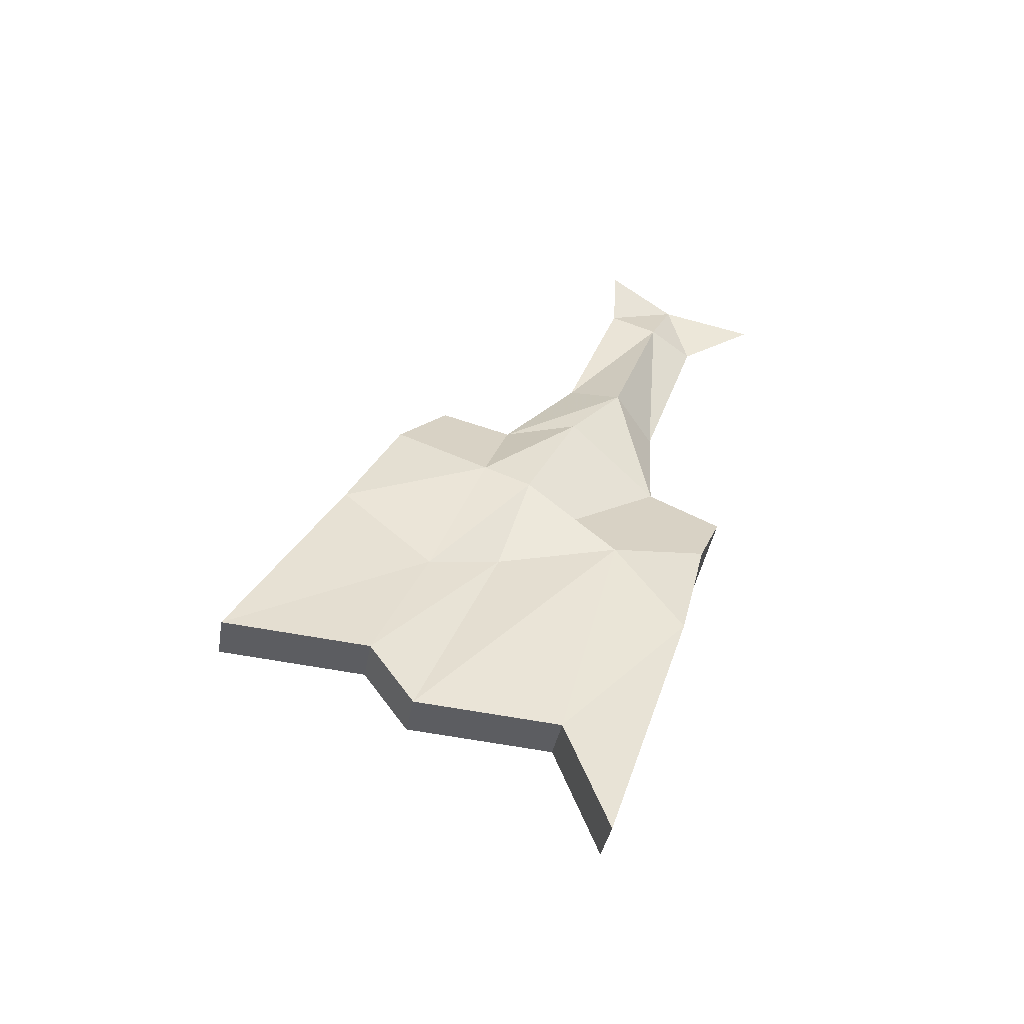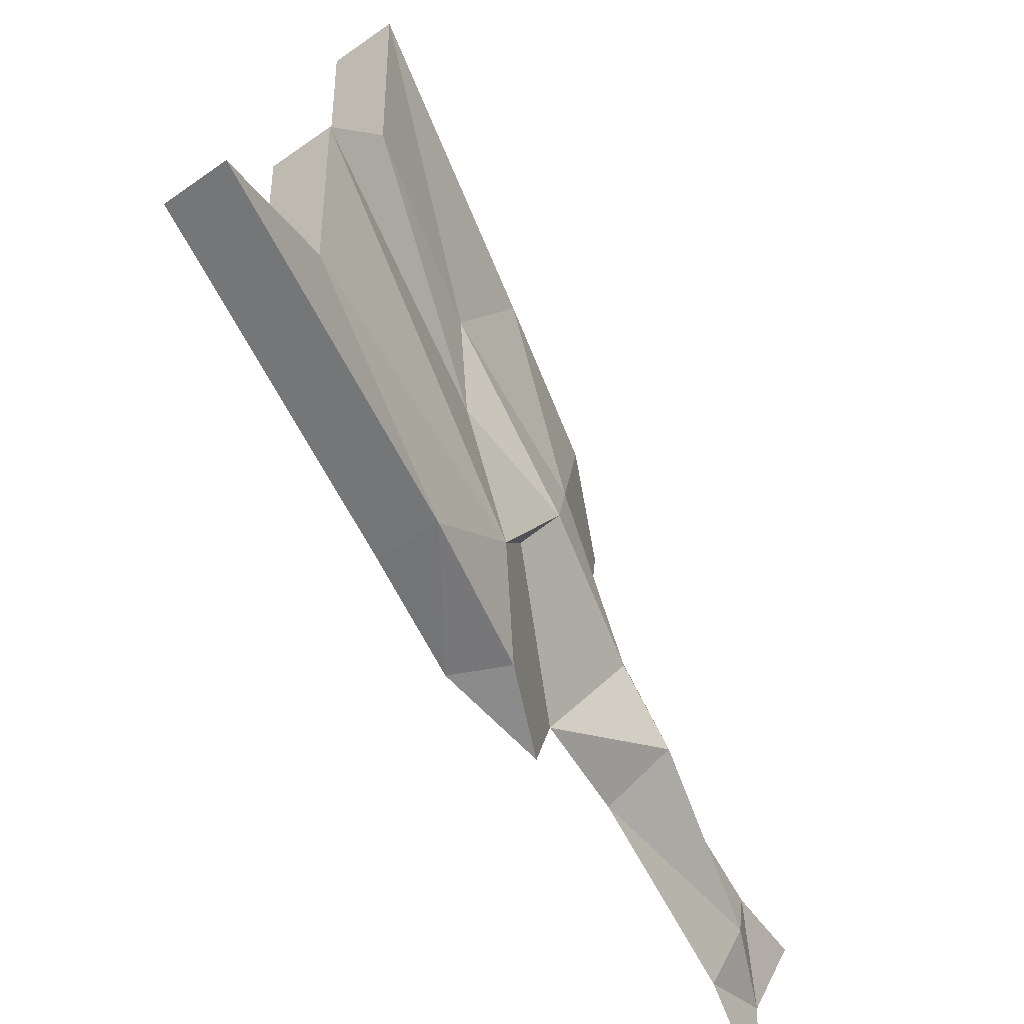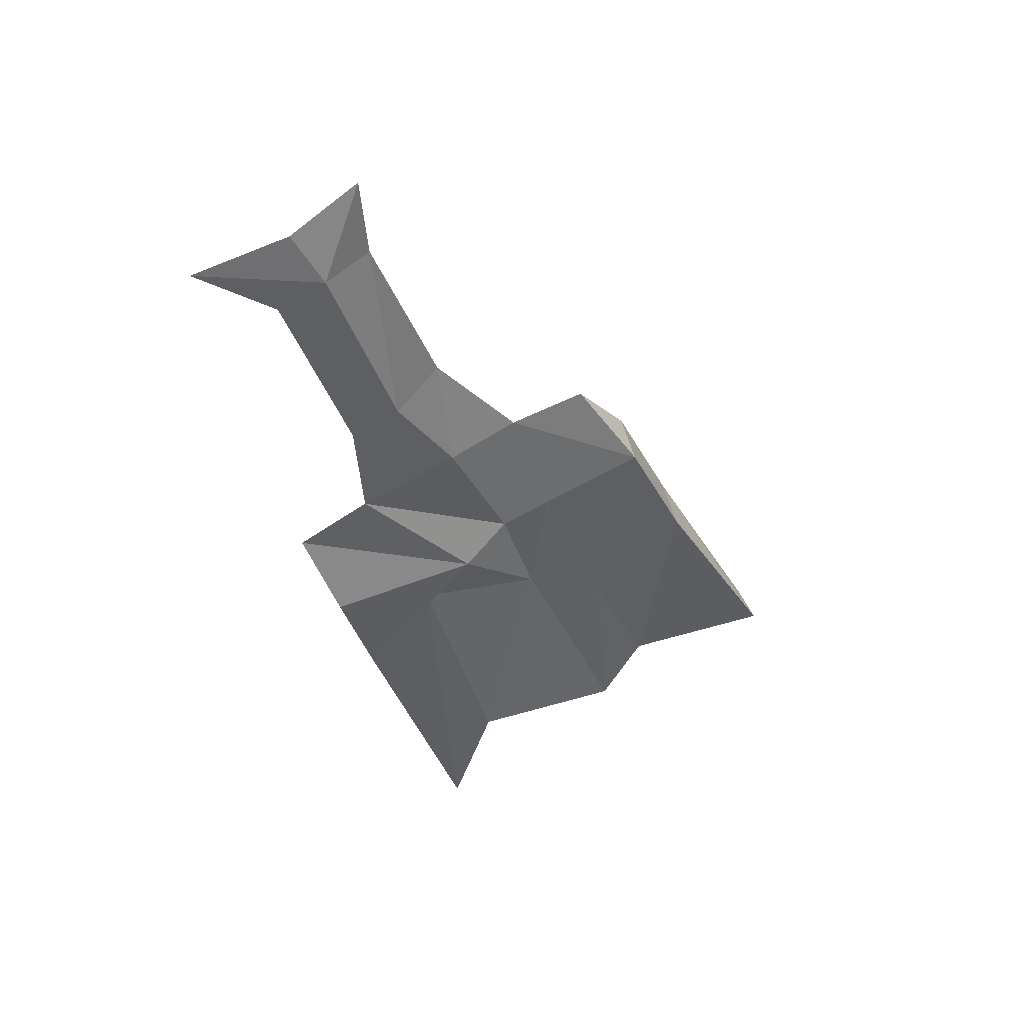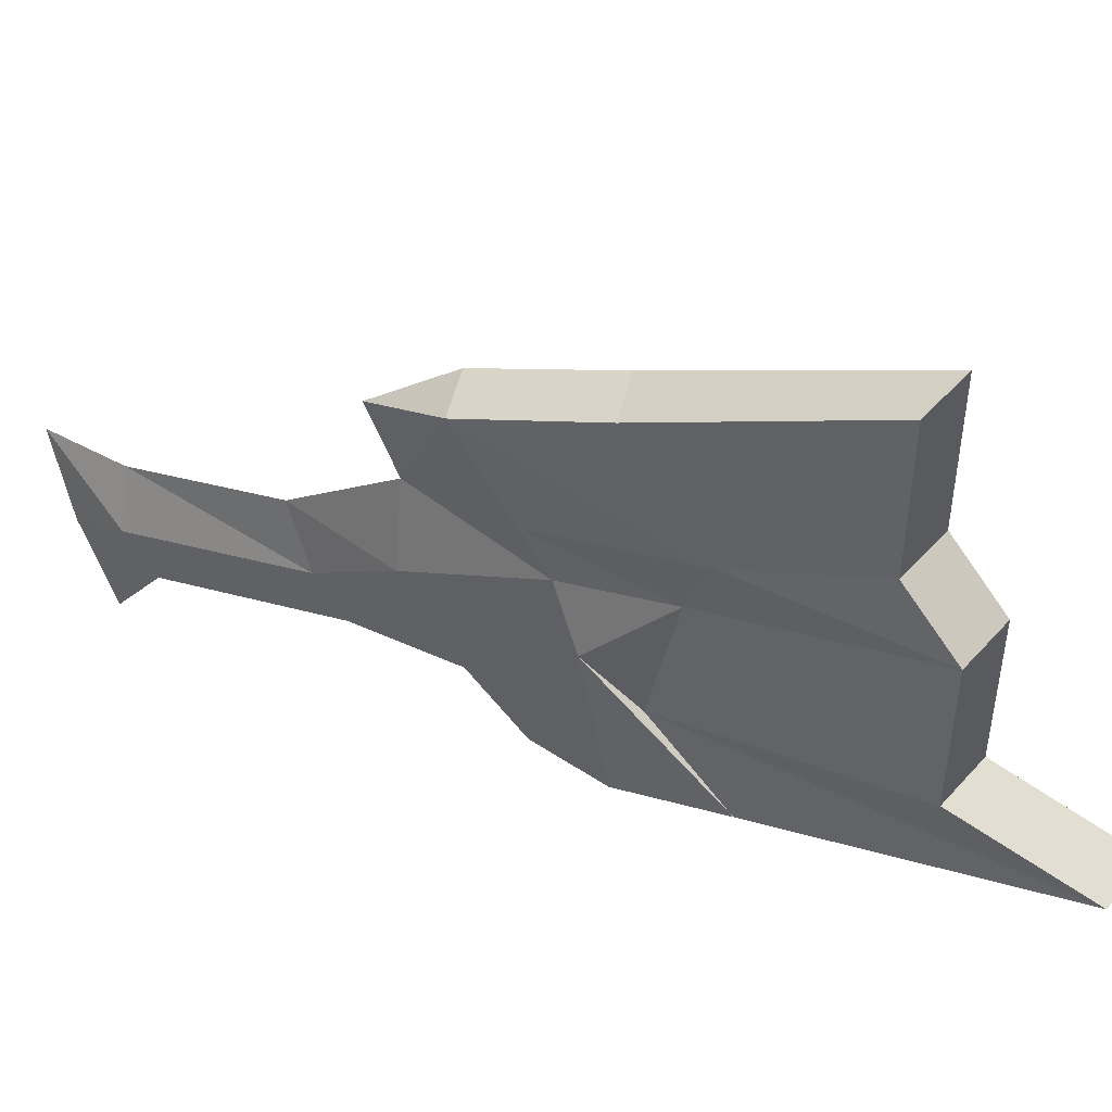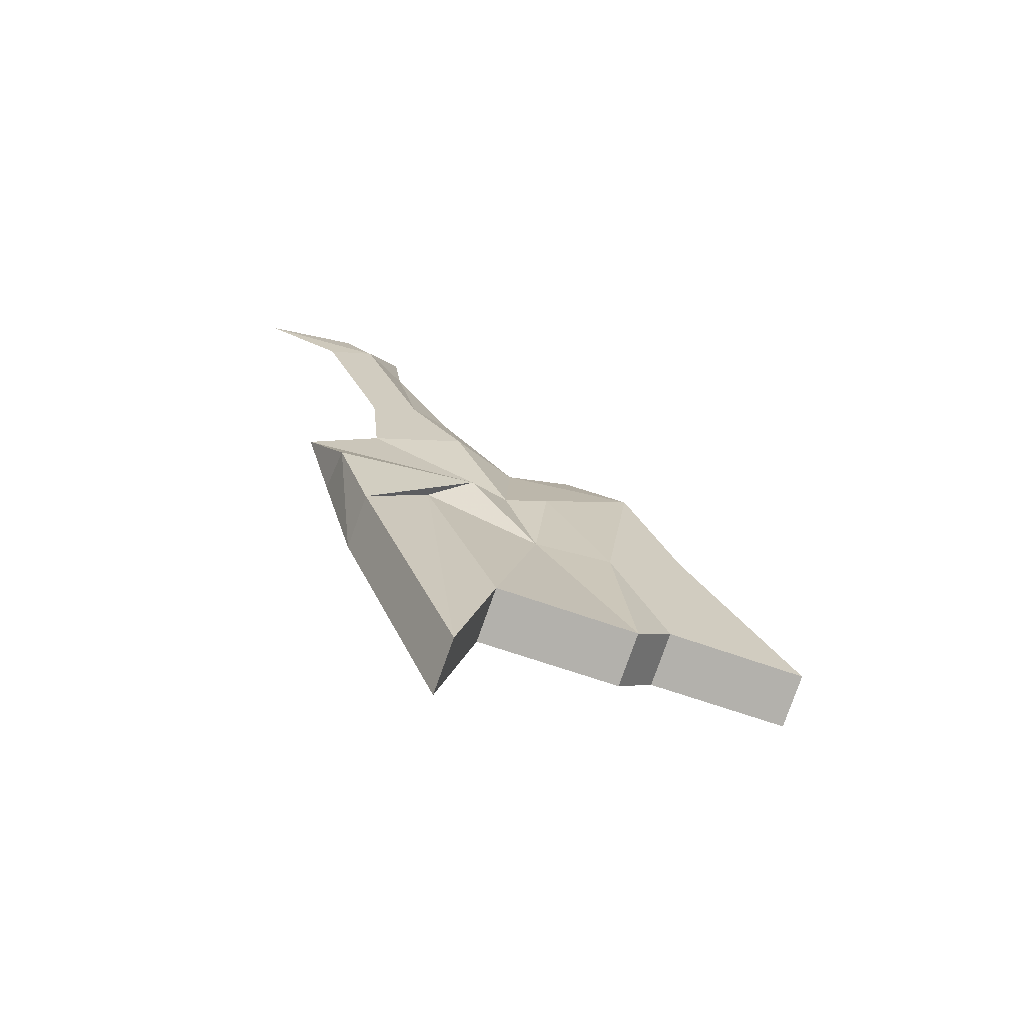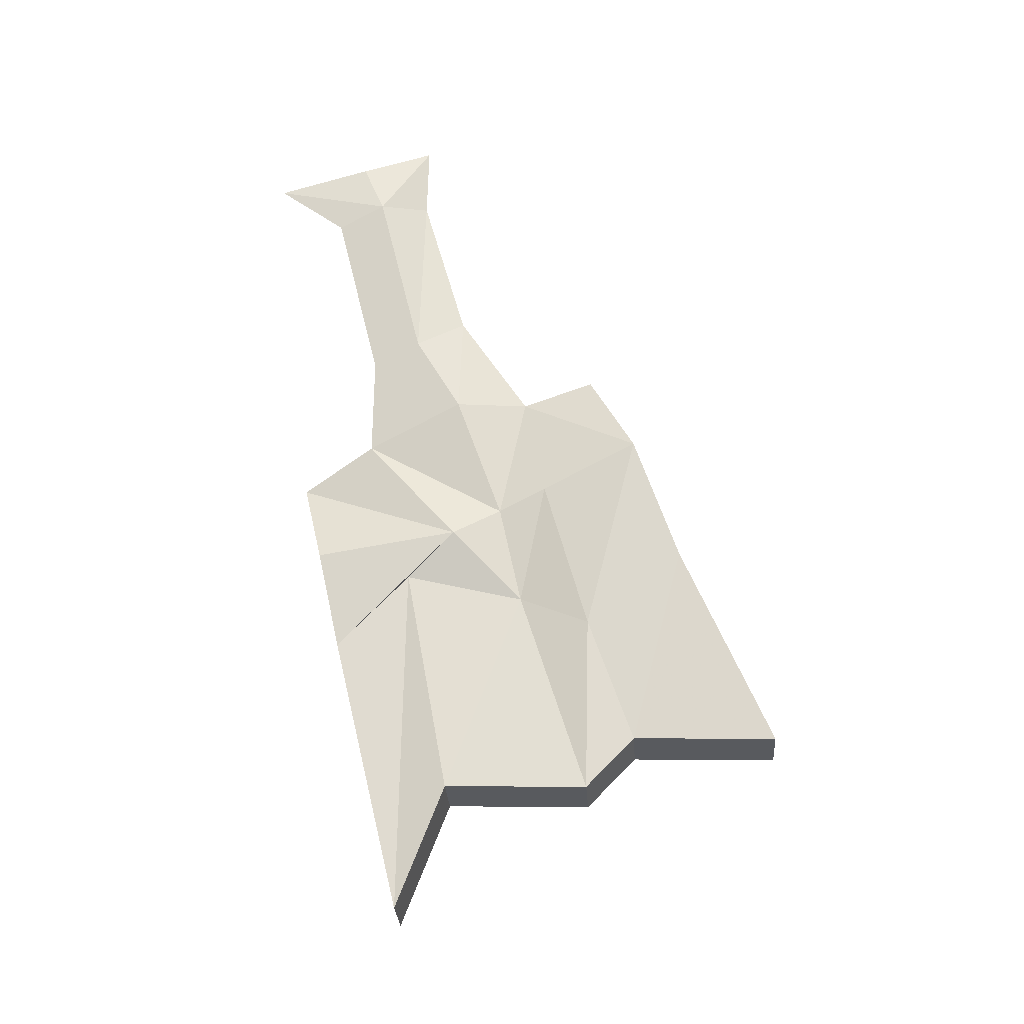
<metadata>
{"format":"obj","ext":"obj","renderer":"f3d","projection":"perspective","resolution":1024,"background":"white","views":[{"elev":-63.2,"azim":-100.6,"up":"+Z"},{"elev":-46.5,"azim":-167.3,"up":"+Y"},{"elev":59.9,"azim":73.9,"up":"+Z"},{"elev":48.7,"azim":102.9,"up":"+Y"},{"elev":-54.0,"azim":67.7,"up":"+Z"},{"elev":-4.5,"azim":94.6,"up":"+Z"}]}
</metadata>
<code>
v -0.2266 -0.7812 -0.1016
v -0.2109 -0.7812 -0.1016
v -0.2266 -0.7891 -0.07812
v -0.2266 -0.7656 -0.0625
v -0.2266 -0.7344 -0.09375
v -0.2266 -0.75 -0.1094
v -0.2188 -0.7734 -0.1406
v -0.2031 -0.7734 -0.1328
v -0.2109 -0.7344 -0.09375
v -0.2188 -0.7188 -0.08594
v -0.2266 -0.7344 -0.04688
v -0.2344 -0.7656 -0.03125
v -0.25 -0.75 -0.03125
v -0.2422 -0.7344 -0.04688
v -0.2344 -0.7188 -0.08594
v -0.2188 -0.7109 -0.1172
v -0.2031 -0.6875 -0.1875
v -0.2031 -0.7344 -0.1875
v -0.1953 -0.75 -0.2266
v -0.1797 -0.75 -0.2188
v -0.2109 -0.75 -0.1094
v -0.2109 -0.7109 -0.1172
v -0.2188 -0.7031 -0.07812
v -0.2344 -0.7109 -0.04688
v -0.2422 -0.7344 -0.01562
v -0.2344 -0.75 -0.02344
v -0.25 -0.7812 0.02344
v -0.2578 -0.7656 0.02344
v -0.2344 -0.7031 -0.07812
v -0.2188 -0.6875 -0.125
v -0.2109 -0.6719 -0.1719
v -0.1953 -0.6719 -0.1641
v -0.1875 -0.6875 -0.1797
v -0.1875 -0.7344 -0.1797
v -0.2188 -0.6719 -0.0625
v -0.2344 -0.6719 -0.0625
v -0.2344 -0.6875 -0.03906
v -0.2031 -0.6875 -0.125
v -0.2109 -0.6562 -0.1016
v -0.2266 -0.6562 -0.1016
v -0.2109 -0.625 -0.1719
v -0.1953 -0.625 -0.1641
v -0.2578 -0.75 0.03125
v -0.25 -0.7656 0.03125
v -0.2578 -0.8047 0.03906
v -0.2578 -0.7734 0.04688
v -0.2656 -0.75 0.05469
f 1 2 3
f 1 3 4
f 1 4 5
f 2 9 3
f 3 9 4
f 4 9 10
f 4 10 11
f 4 11 12
f 4 12 13
f 4 13 14
f 4 14 5
f 5 14 15
f 10 23 24
f 10 24 11
f 11 24 25
f 11 25 26
f 11 26 12
f 12 26 27
f 12 27 28
f 12 28 13
f 13 28 25
f 13 25 24
f 13 24 14
f 14 24 29
f 14 29 15
f 35 36 37
f 35 37 24
f 35 24 23
f 36 29 37
f 37 29 24
f 25 28 43
f 25 43 26
f 26 43 44
f 26 44 27
f 27 44 45
f 27 45 46
f 27 46 28
f 28 46 43
f 43 46 47
f 43 47 44
f 44 47 46
f 44 46 45
f 1 5 6
f 1 6 7
f 1 7 2
f 2 7 8
f 2 8 9
f 5 15 6
f 6 15 16
f 6 18 7
f 8 21 9
f 9 21 22
f 9 22 10
f 10 22 23
f 15 29 30
f 15 30 16
f 16 30 31
f 35 23 38
f 35 38 39
f 35 39 36
f 36 39 40
f 36 40 29
f 40 30 29
f 22 38 23
f 6 16 17
f 6 17 18
f 8 20 21
f 30 40 41
f 30 41 31
f 32 38 33
f 7 18 19
f 7 19 8
f 8 19 20
f 16 31 17
f 17 31 32
f 17 32 33
f 17 33 34
f 17 34 18
f 18 34 20
f 18 20 19
f 31 41 32
f 32 41 42
f 32 42 39
f 33 22 34
f 34 22 21
f 42 41 40
f 42 40 39
f 32 39 38
f 33 38 22
f 34 21 20

</code>
